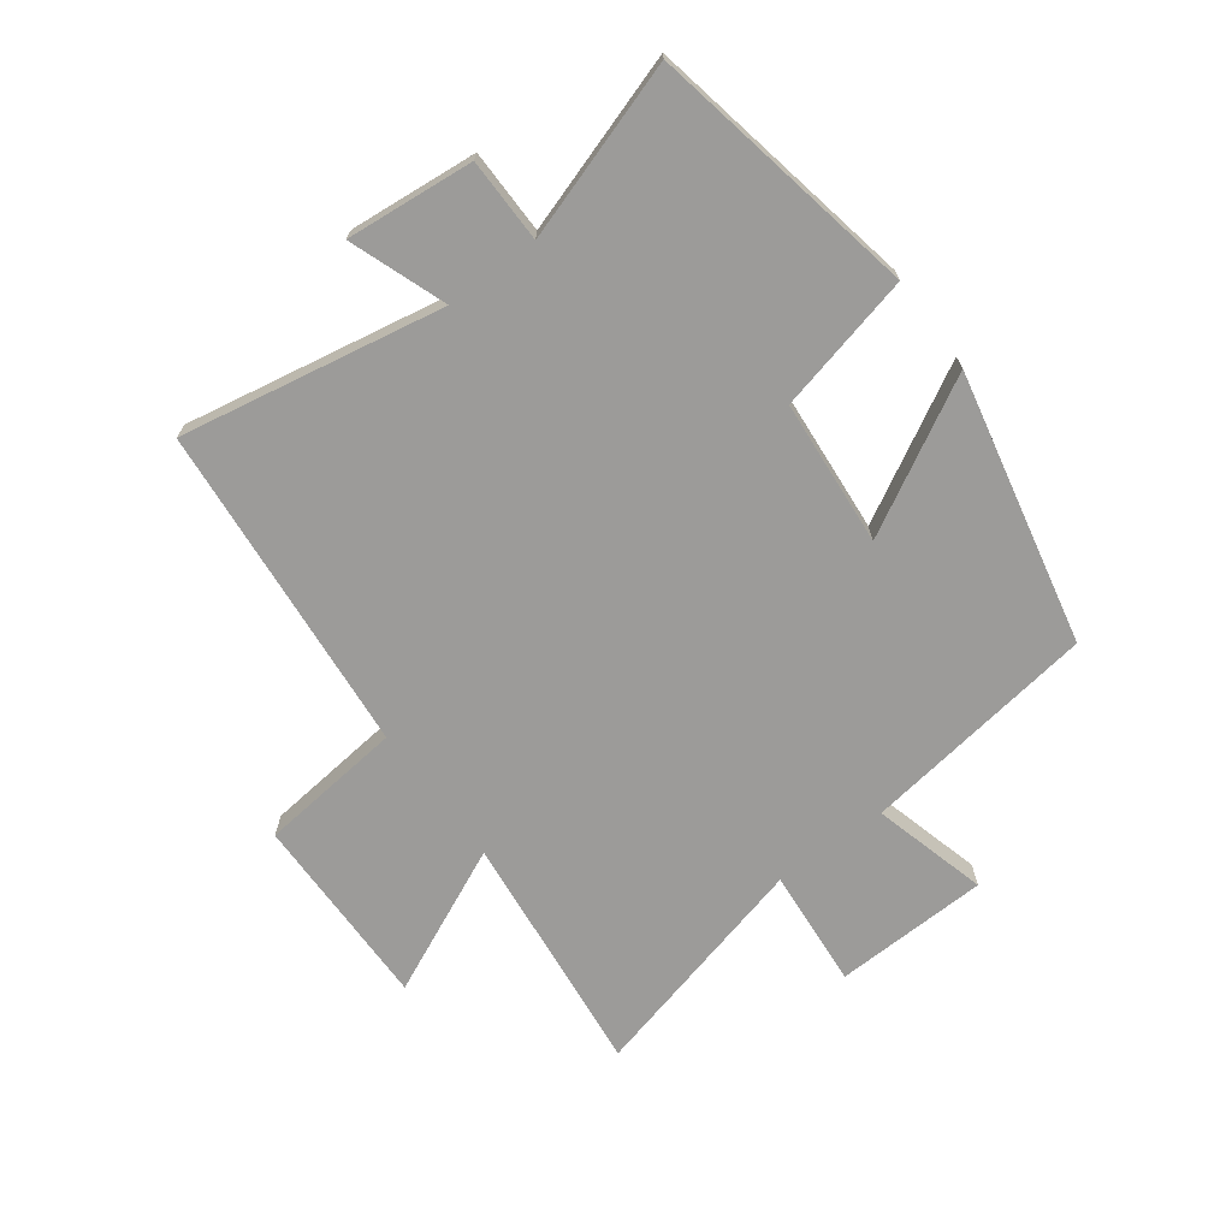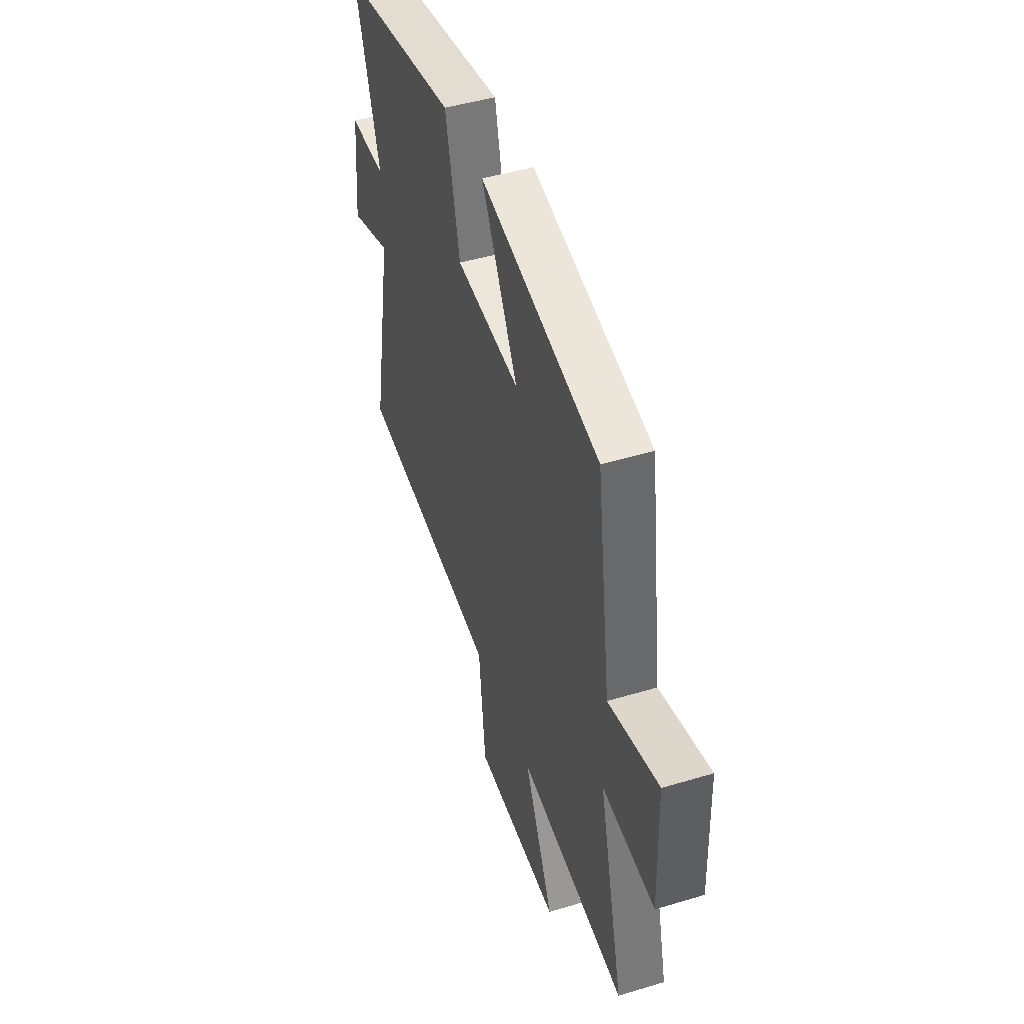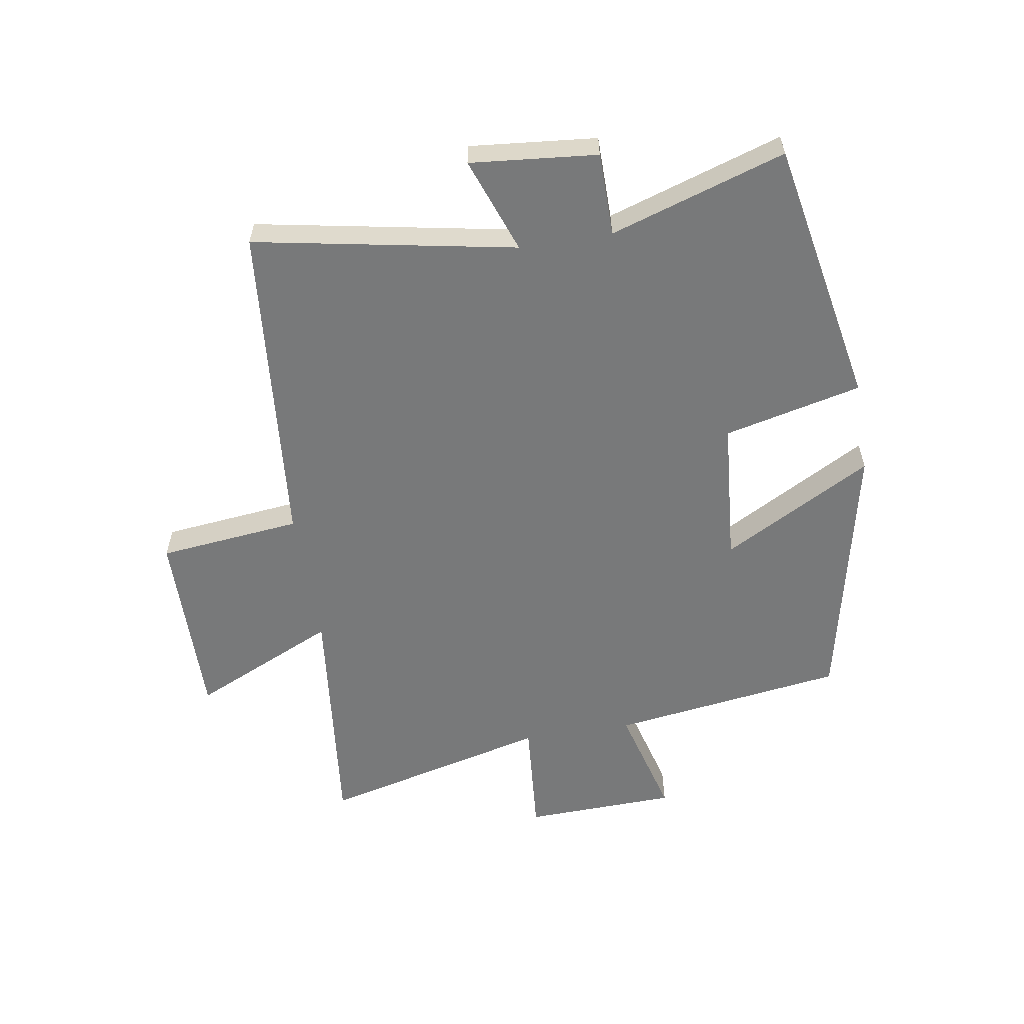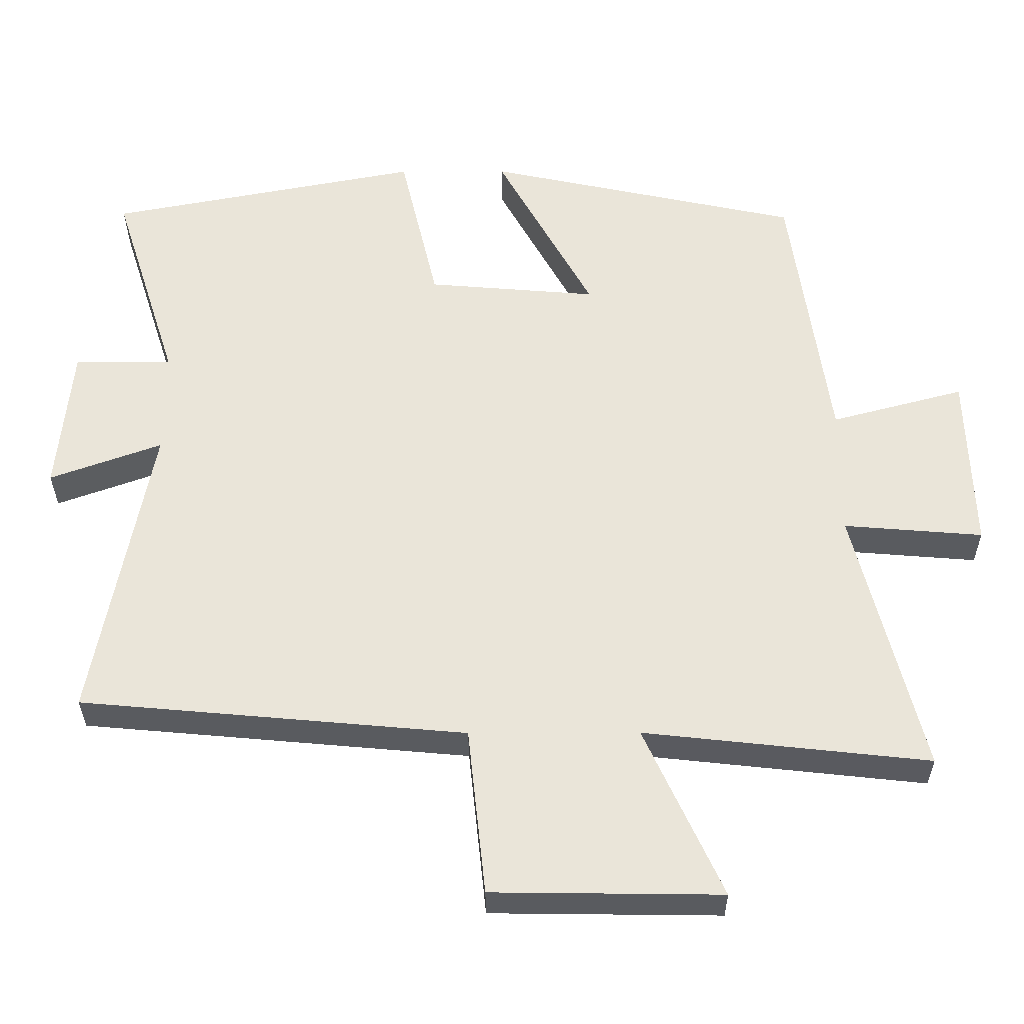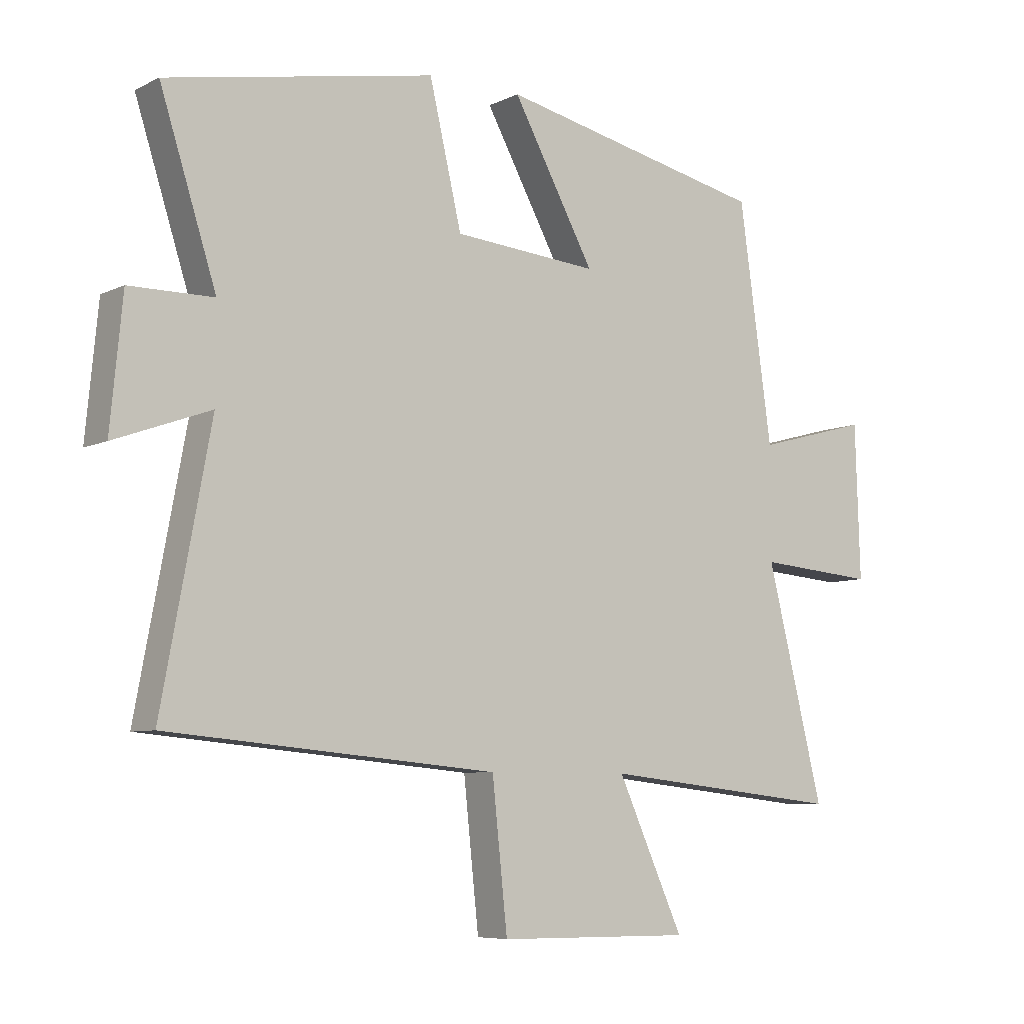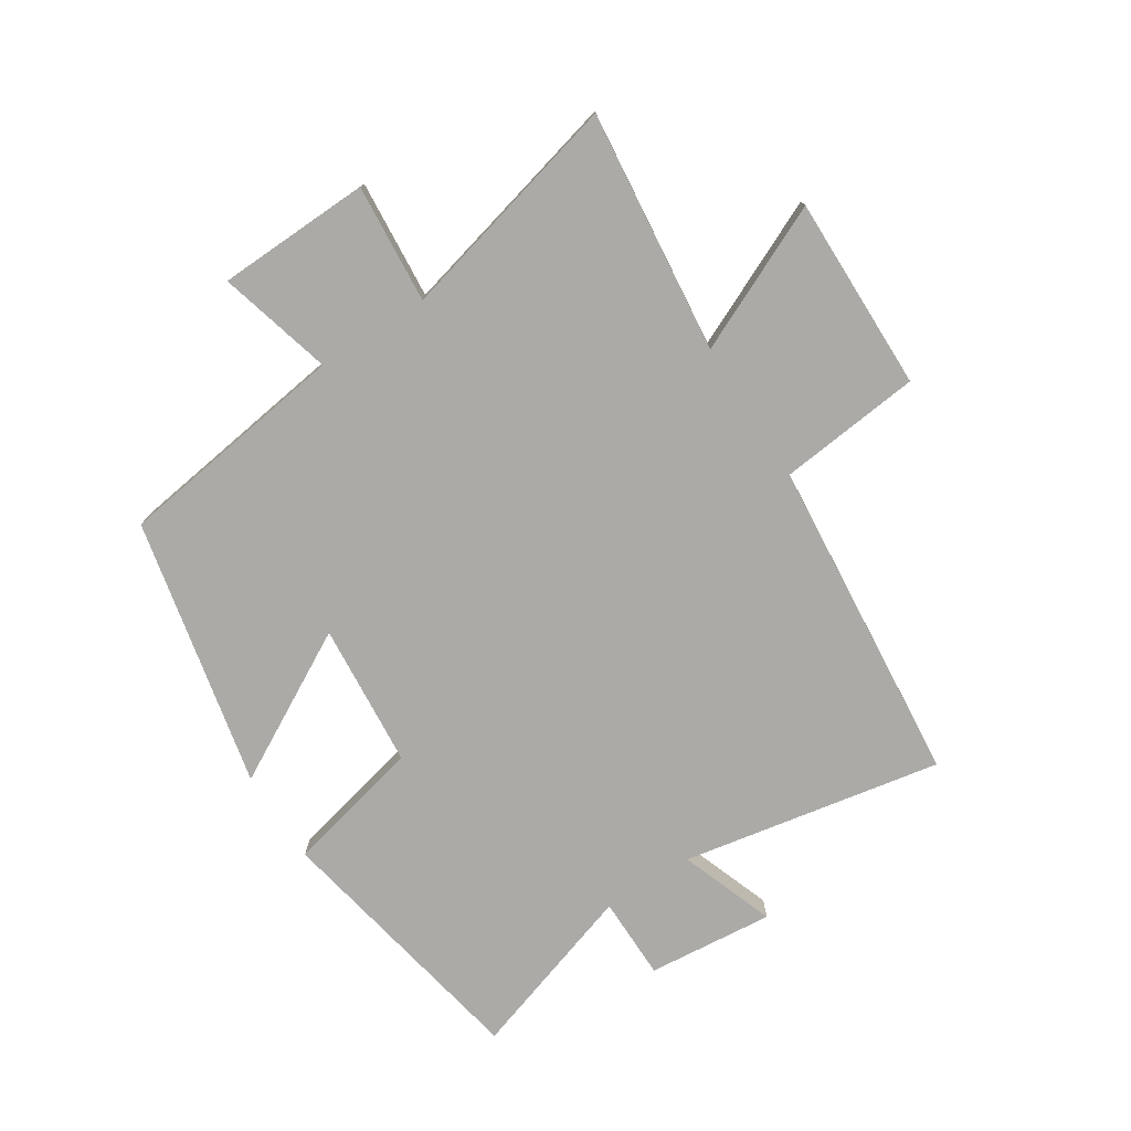
<metadata>
{"format":"obj","ext":"obj","renderer":"f3d","projection":"perspective","resolution":1024,"background":"white","views":[{"elev":-69.8,"azim":-53.3,"up":"+Y"},{"elev":46.7,"azim":71.1,"up":"+Z"},{"elev":-57.7,"azim":-80.7,"up":"+Y"},{"elev":-32.3,"azim":0.3,"up":"+Z"},{"elev":-7.0,"azim":-36.5,"up":"+Z"},{"elev":-76.1,"azim":122.8,"up":"+Y"}]}
</metadata>
<code>
v -0.592 0.07 0.416
v -0.153 0.07 0.5
v -0.1 0.07 0.274
v 0.138 0.07 0.254
v 0.003 0.07 0.5
v 0.446 0.07 0.404
v 0.5 0.07 0.019
v 0.687 0.07 0.069
v 0.695 0.07 -0.183
v 0.5 0.07 -0.167
v 0.594 0.07 -0.544
v 0.195 0.07 -0.5
v 0.304 0.07 -0.739
v -0.016 0.07 -0.735
v -0.041 0.07 -0.5
v -0.58 0.07 -0.451
v -0.5 0.07 -0.023
v -0.657 0.07 -0.08
v -0.637 0.07 0.128
v -0.5 0.07 0.129
v -0.592 0 0.416
v -0.153 0 0.5
v -0.1 0 0.274
v 0.138 0 0.254
v 0.003 0 0.5
v 0.446 0 0.404
v 0.5 0 0.019
v 0.687 0 0.069
v 0.695 0 -0.183
v 0.5 0 -0.167
v 0.594 0 -0.544
v 0.195 0 -0.5
v 0.304 0 -0.739
v -0.016 0 -0.735
v -0.041 0 -0.5
v -0.58 0 -0.451
v -0.5 0 -0.023
v -0.657 0 -0.08
v -0.637 0 0.128
v -0.5 0 0.129
f 17 18 19 20
f 15 16 17
f 15 17 20
f 12 13 14 15
f 12 15 20 1
f 10 11 12 1
f 7 8 9 10
f 4 5 6 7
f 3 4 7 10
f 1 2 3
f 1 3 10
f 40 39 38 37
f 37 36 35
f 40 37 35
f 35 34 33 32
f 21 40 35 32
f 21 32 31 30
f 30 29 28 27
f 27 26 25 24
f 30 27 24 23
f 23 22 21
f 30 23 21
f 1 21 22 2
f 2 22 23 3
f 3 23 24 4
f 4 24 25 5
f 5 25 26 6
f 6 26 27 7
f 7 27 28 8
f 8 28 29 9
f 9 29 30 10
f 10 30 31 11
f 11 31 32 12
f 12 32 33 13
f 13 33 34 14
f 14 34 35 15
f 15 35 36 16
f 16 36 37 17
f 17 37 38 18
f 18 38 39 19
f 19 39 40 20
f 20 40 21 1

</code>
